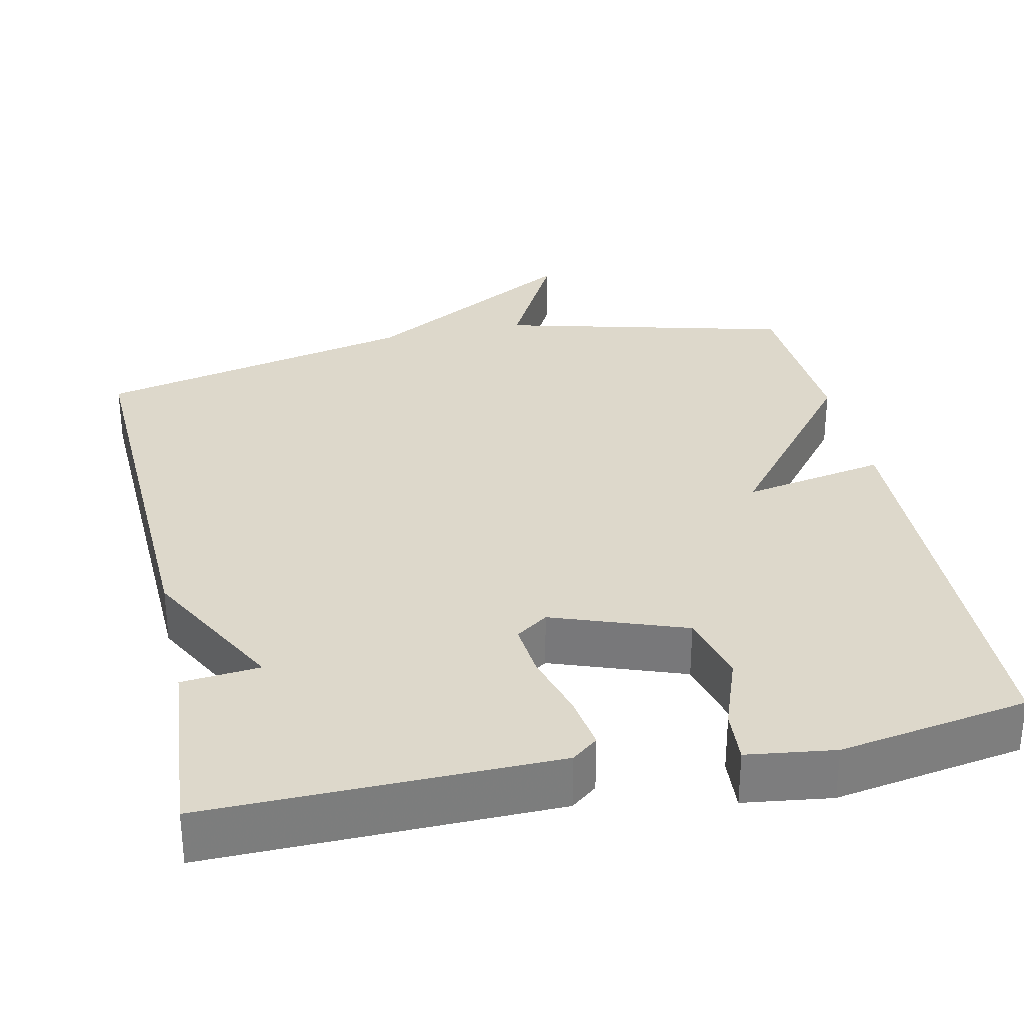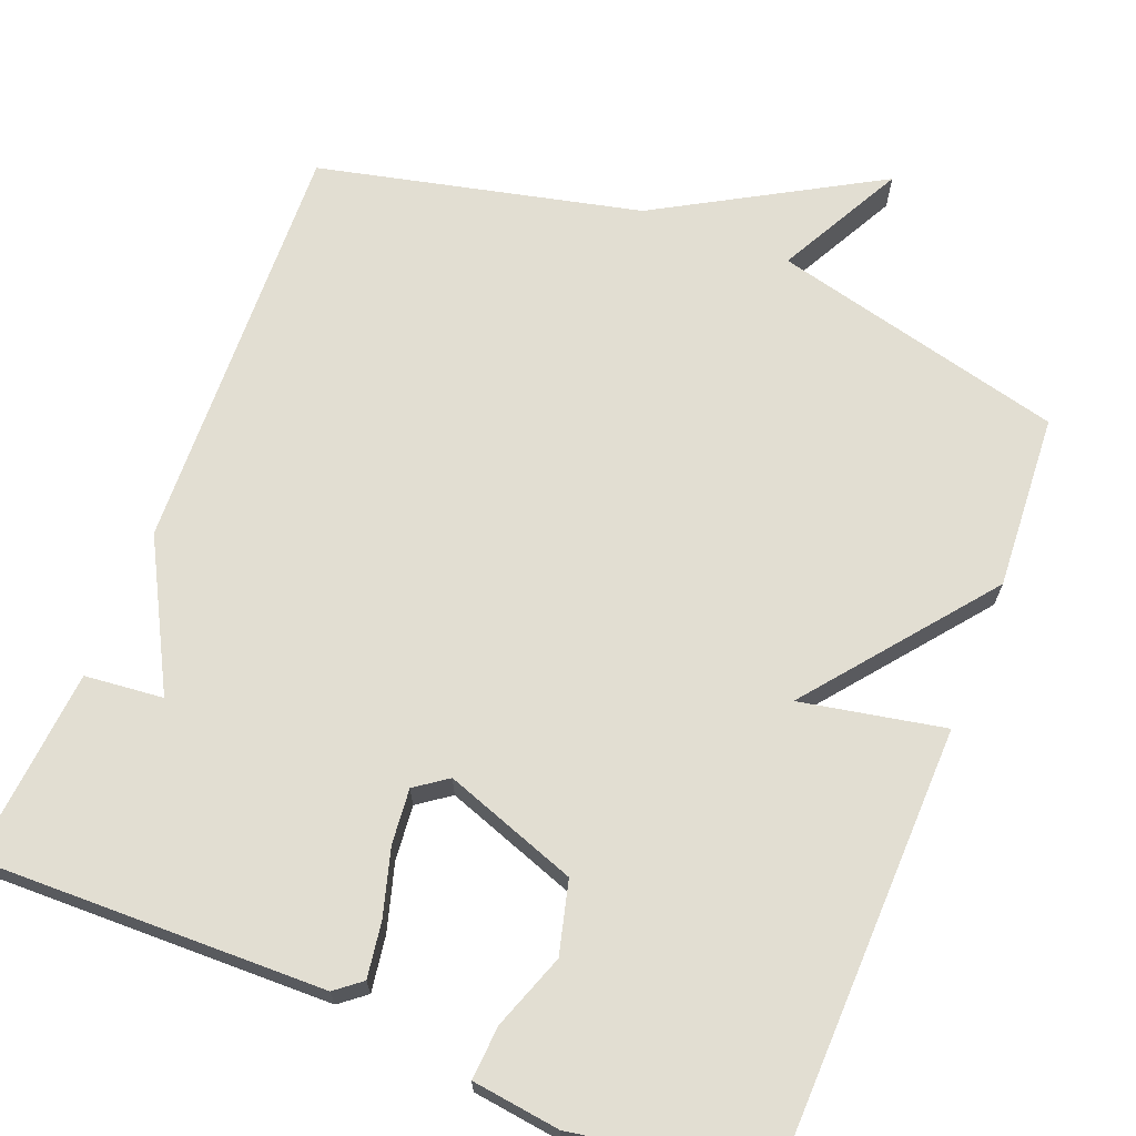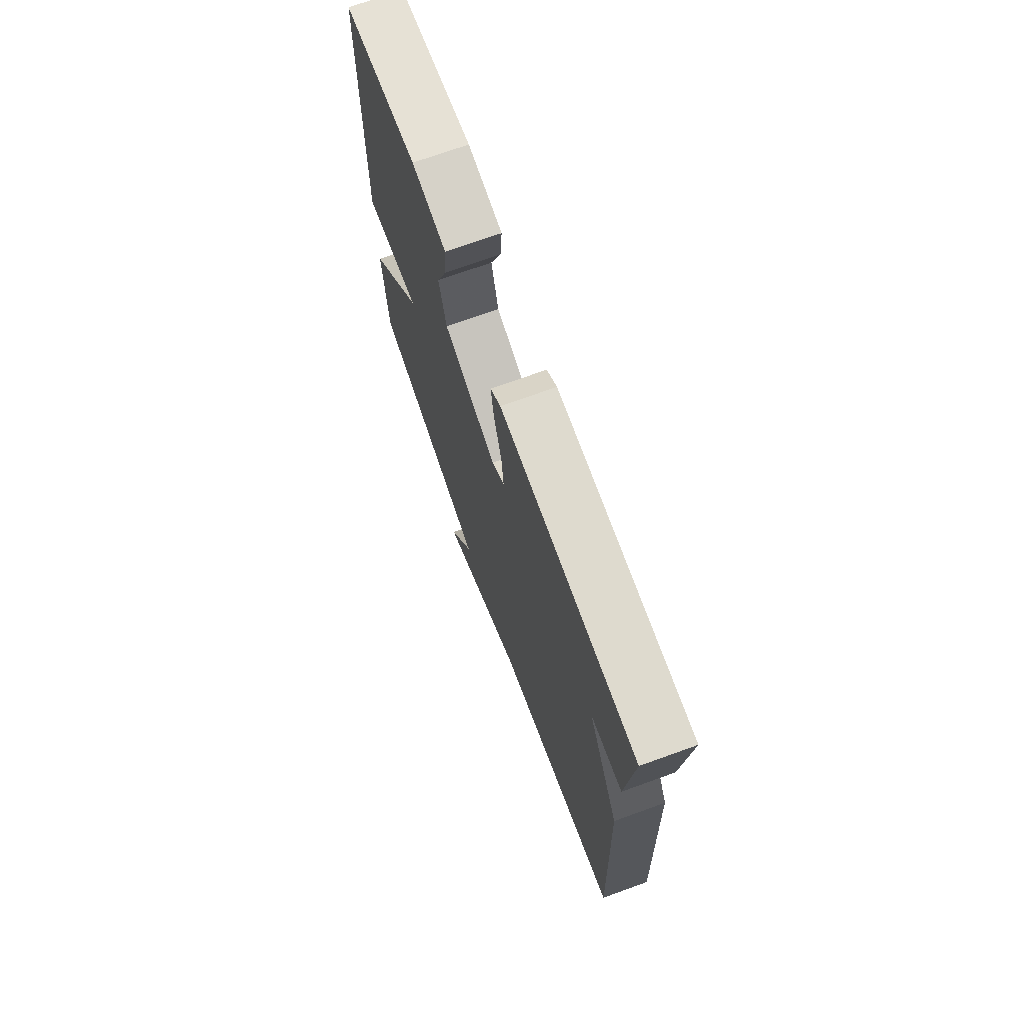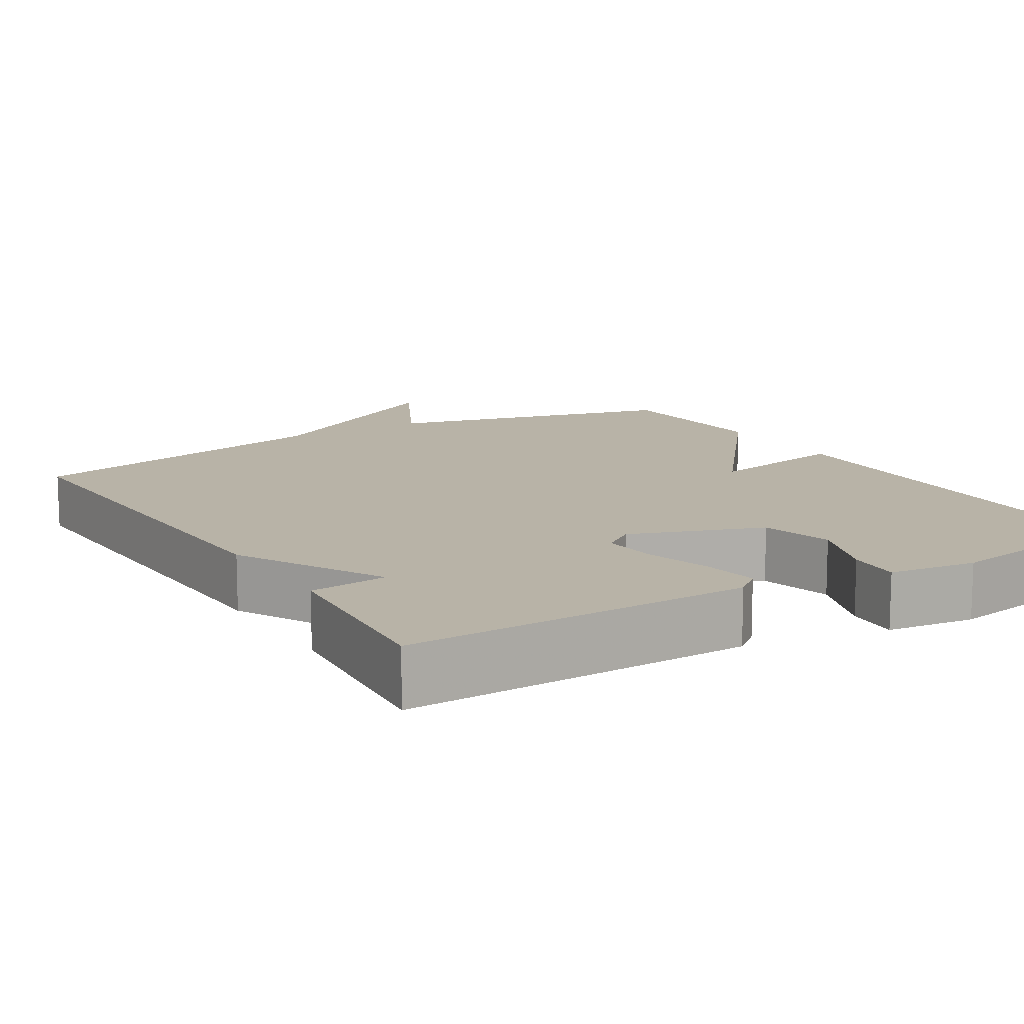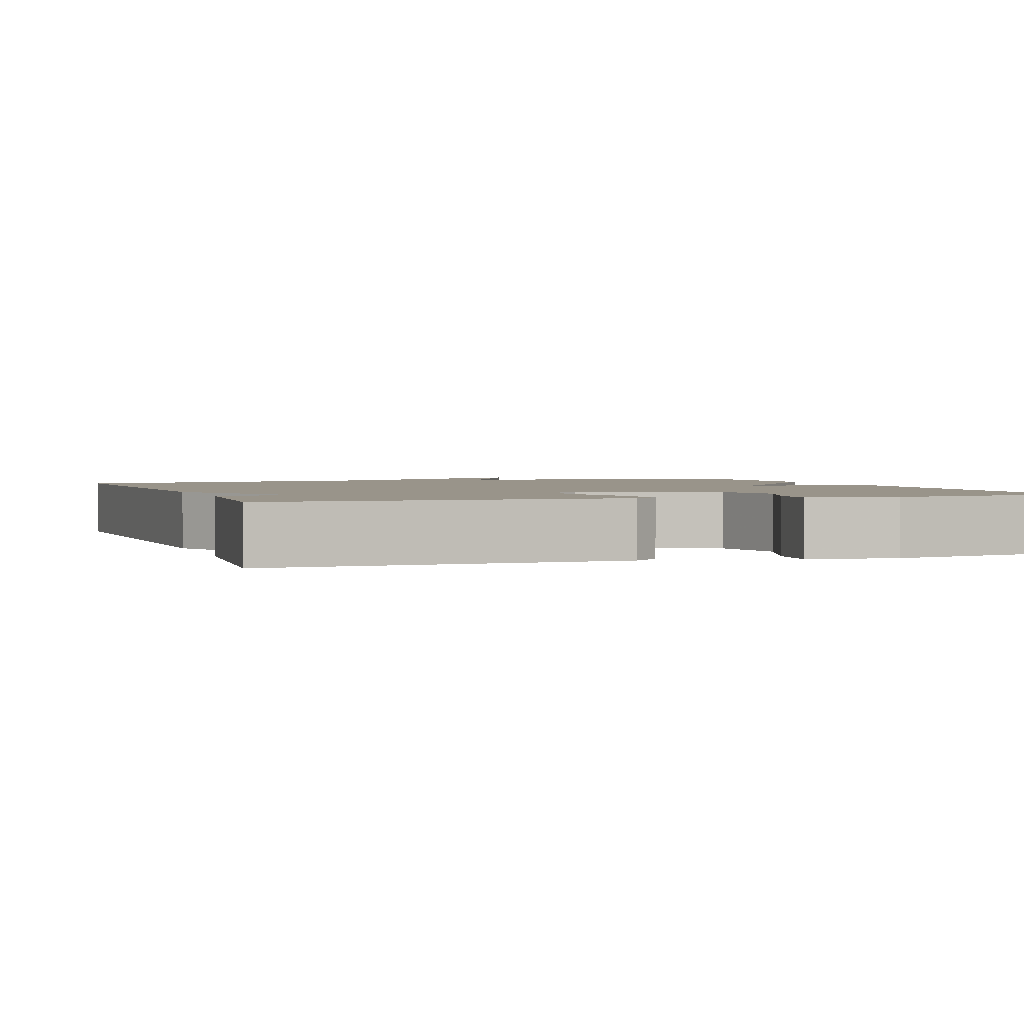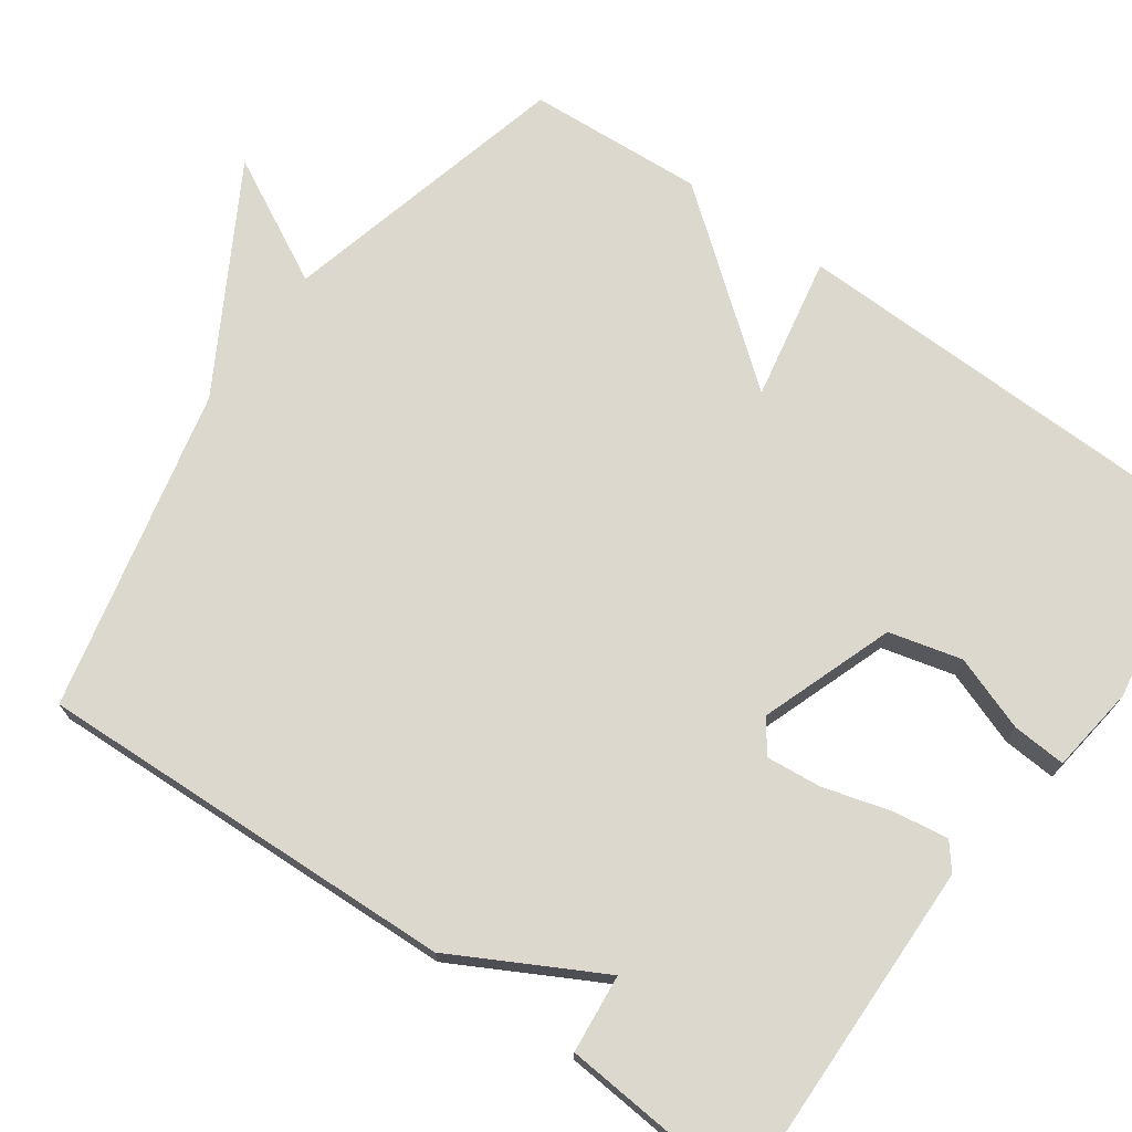
<metadata>
{"format":"obj","ext":"obj","renderer":"f3d","projection":"perspective","resolution":1024,"background":"white","views":[{"elev":31.3,"azim":-12.1,"up":"+Y"},{"elev":68.0,"azim":21.5,"up":"+Y"},{"elev":72.1,"azim":-109.8,"up":"+Z"},{"elev":12.8,"azim":-31.4,"up":"+Y"},{"elev":1.9,"azim":-18.8,"up":"+Y"},{"elev":72.1,"azim":-54.6,"up":"+Y"}]}
</metadata>
<code>
v -0.5 0.07 0.5
v -0.05 0.07 0.492
v -0.016 0.07 0.465
v -0.027 0.07 0.393
v -0.052 0.07 0.306
v -0.059 0.07 0.234
v -0.017 0.07 0.204
v 0.156 0.07 0.266
v 0.18 0.07 0.36
v 0.145 0.07 0.457
v 0.14 0.07 0.527
v 0.254 0.07 0.542
v 0.5 0.07 0.5
v 0.514 0.07 -0.071
v 0.327 0.07 -0.035
v 0.514 0.07 -0.271
v 0.5 0.07 -0.5
v 0.119 0.07 -0.596
v 0.205 0.07 -0.76
v -0.081 0.07 -0.596
v -0.5 0.07 -0.5
v -0.479 0.07 0.048
v -0.377 0.07 0.238
v -0.479 0.07 0.248
v -0.5 0 0.5
v -0.05 0 0.492
v -0.016 0 0.465
v -0.027 0 0.393
v -0.052 0 0.306
v -0.059 0 0.234
v -0.017 0 0.204
v 0.156 0 0.266
v 0.18 0 0.36
v 0.145 0 0.457
v 0.14 0 0.527
v 0.254 0 0.542
v 0.5 0 0.5
v 0.514 0 -0.071
v 0.327 0 -0.035
v 0.514 0 -0.271
v 0.5 0 -0.5
v 0.119 0 -0.596
v 0.205 0 -0.76
v -0.081 0 -0.596
v -0.5 0 -0.5
v -0.479 0 0.048
v -0.377 0 0.238
v -0.479 0 0.248
f 3 4 5
f 2 3 5
f 1 2 5
f 24 1 5
f 23 24 5
f 20 21 22 23
f 18 19 20 23
f 17 18 23
f 16 17 23
f 15 16 23
f 13 14 15
f 12 13 15
f 11 12 15
f 10 11 15
f 9 10 15
f 8 9 15
f 7 8 15
f 7 15 23
f 6 7 23
f 5 6 23
f 29 28 27
f 29 27 26
f 29 26 25
f 29 25 48
f 29 48 47
f 47 46 45 44
f 47 44 43 42
f 47 42 41
f 47 41 40
f 47 40 39
f 39 38 37
f 39 37 36
f 39 36 35
f 39 35 34
f 39 34 33
f 39 33 32
f 39 32 31
f 47 39 31
f 47 31 30
f 47 30 29
f 1 25 26 2
f 2 26 27 3
f 3 27 28 4
f 4 28 29 5
f 5 29 30 6
f 6 30 31 7
f 7 31 32 8
f 8 32 33 9
f 9 33 34 10
f 10 34 35 11
f 11 35 36 12
f 12 36 37 13
f 13 37 38 14
f 14 38 39 15
f 15 39 40 16
f 16 40 41 17
f 17 41 42 18
f 18 42 43 19
f 19 43 44 20
f 20 44 45 21
f 21 45 46 22
f 22 46 47 23
f 23 47 48 24
f 24 48 25 1

</code>
